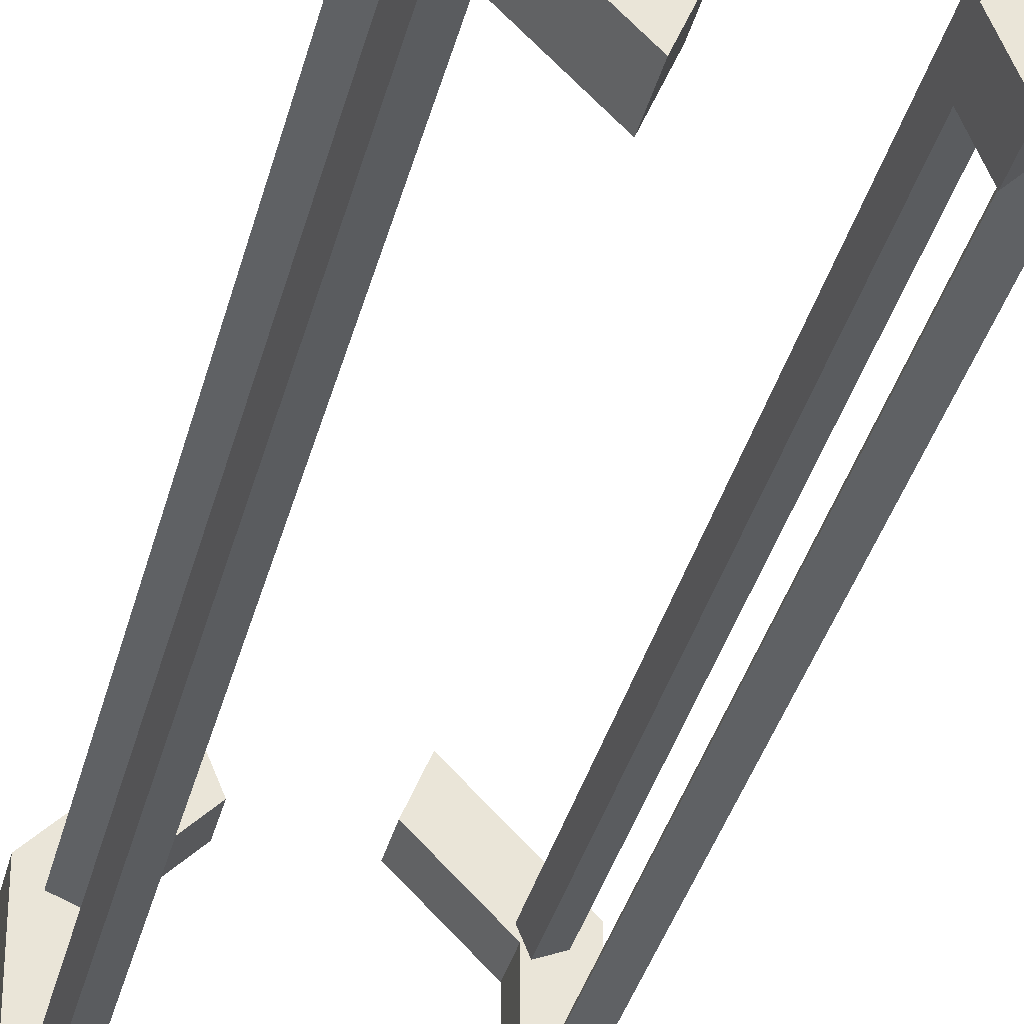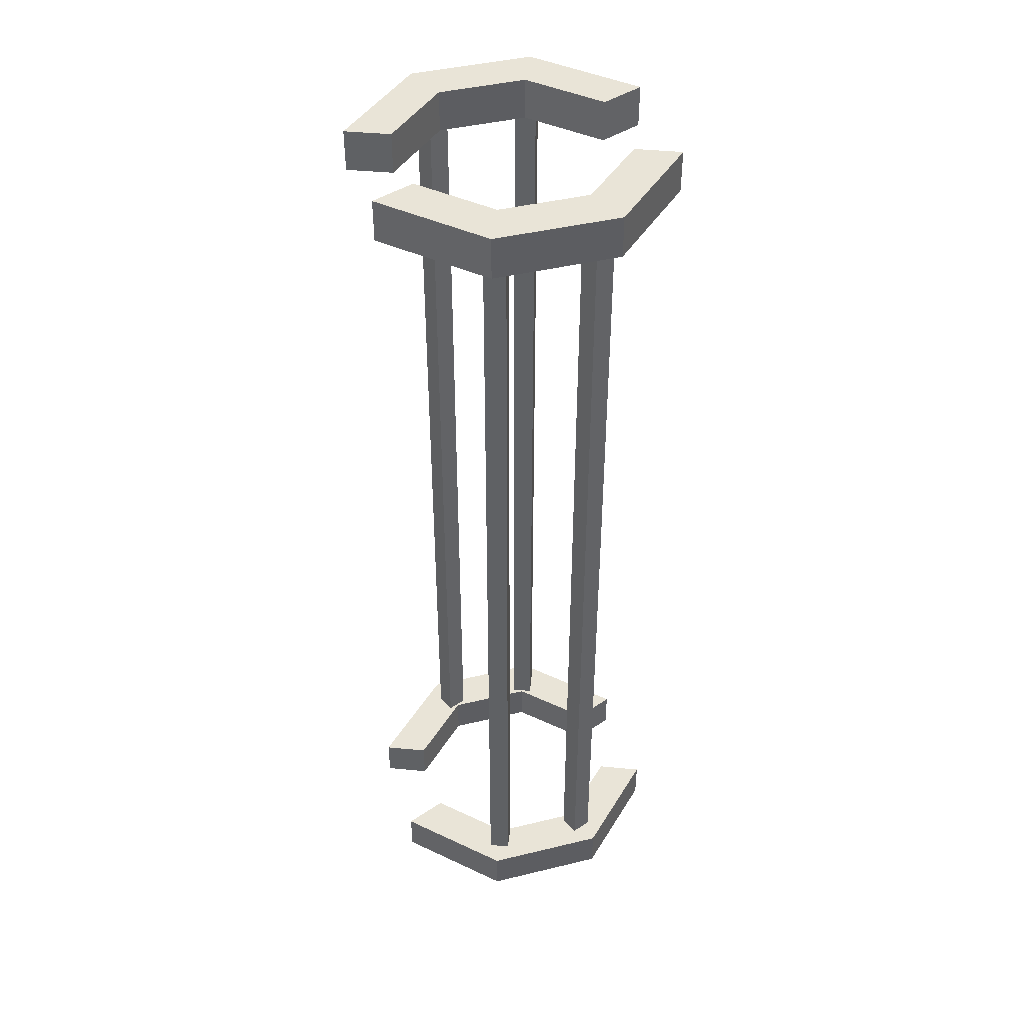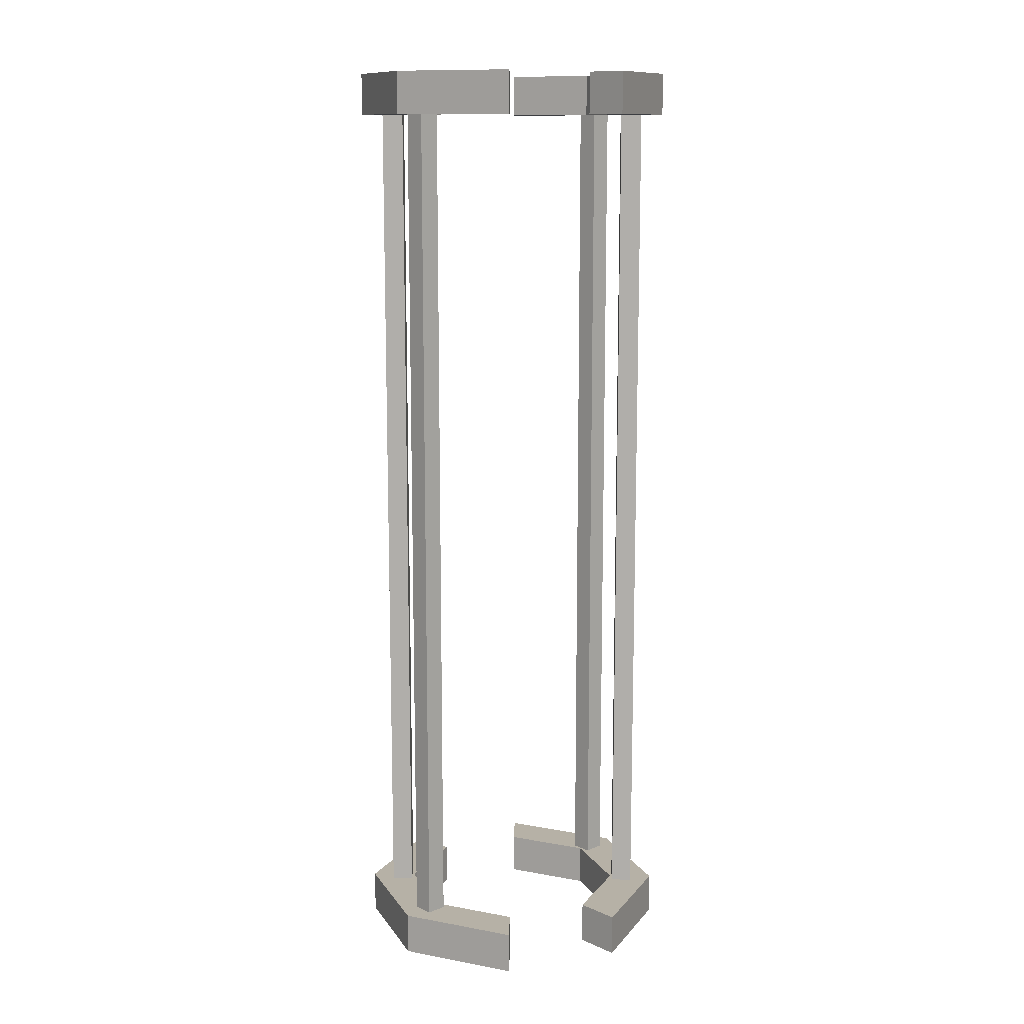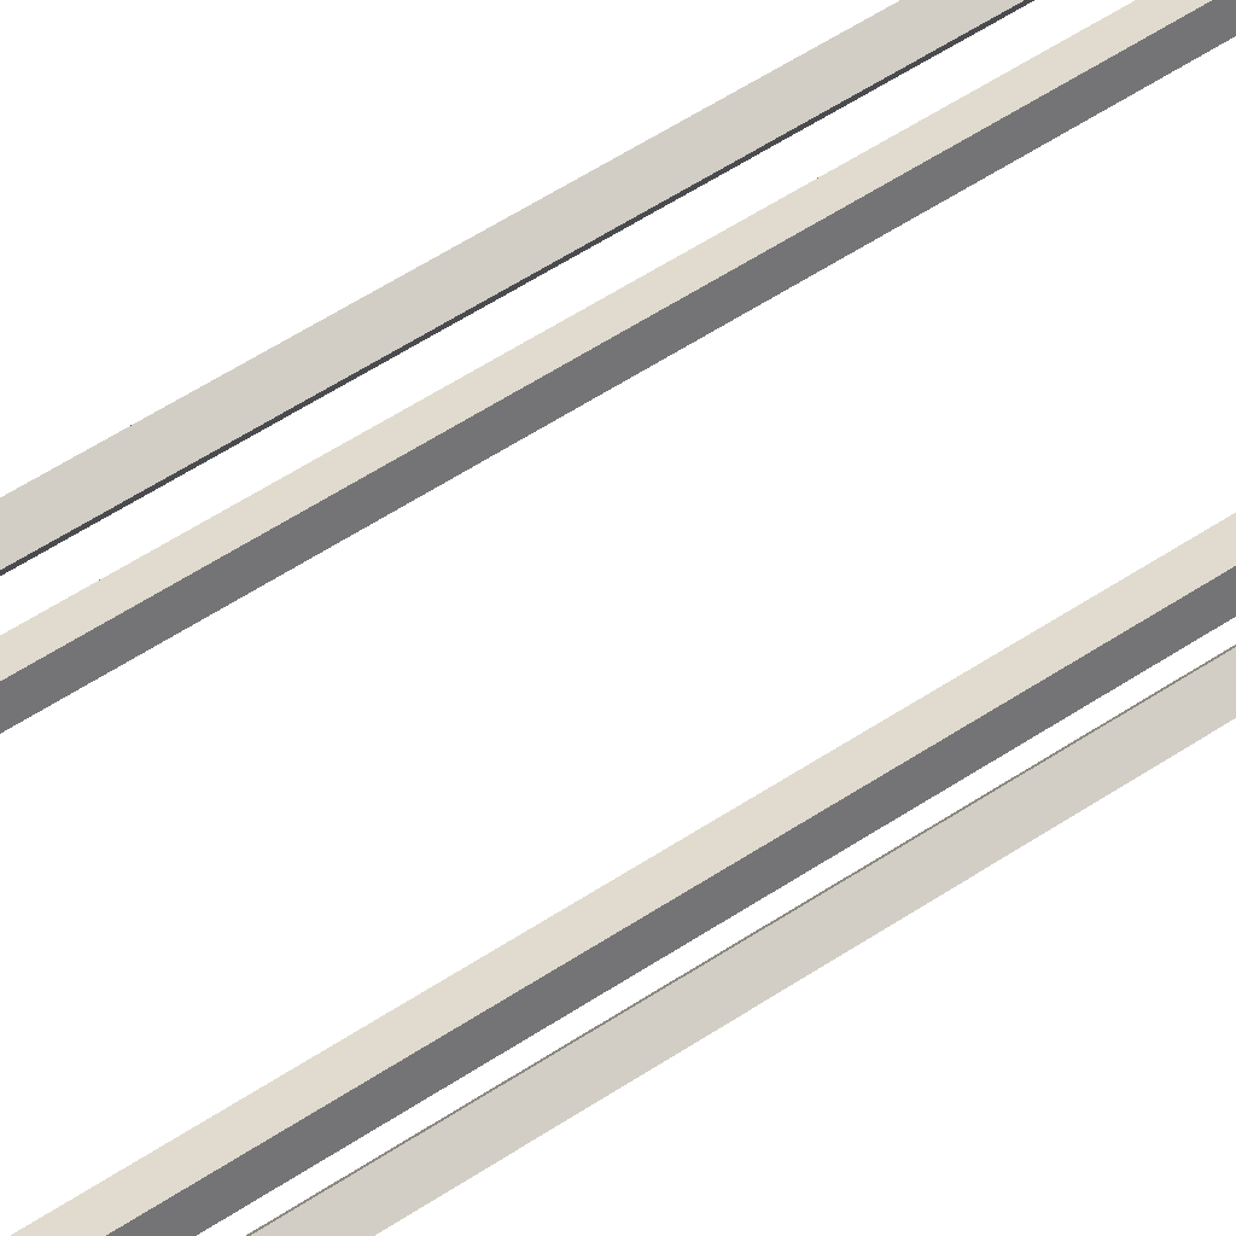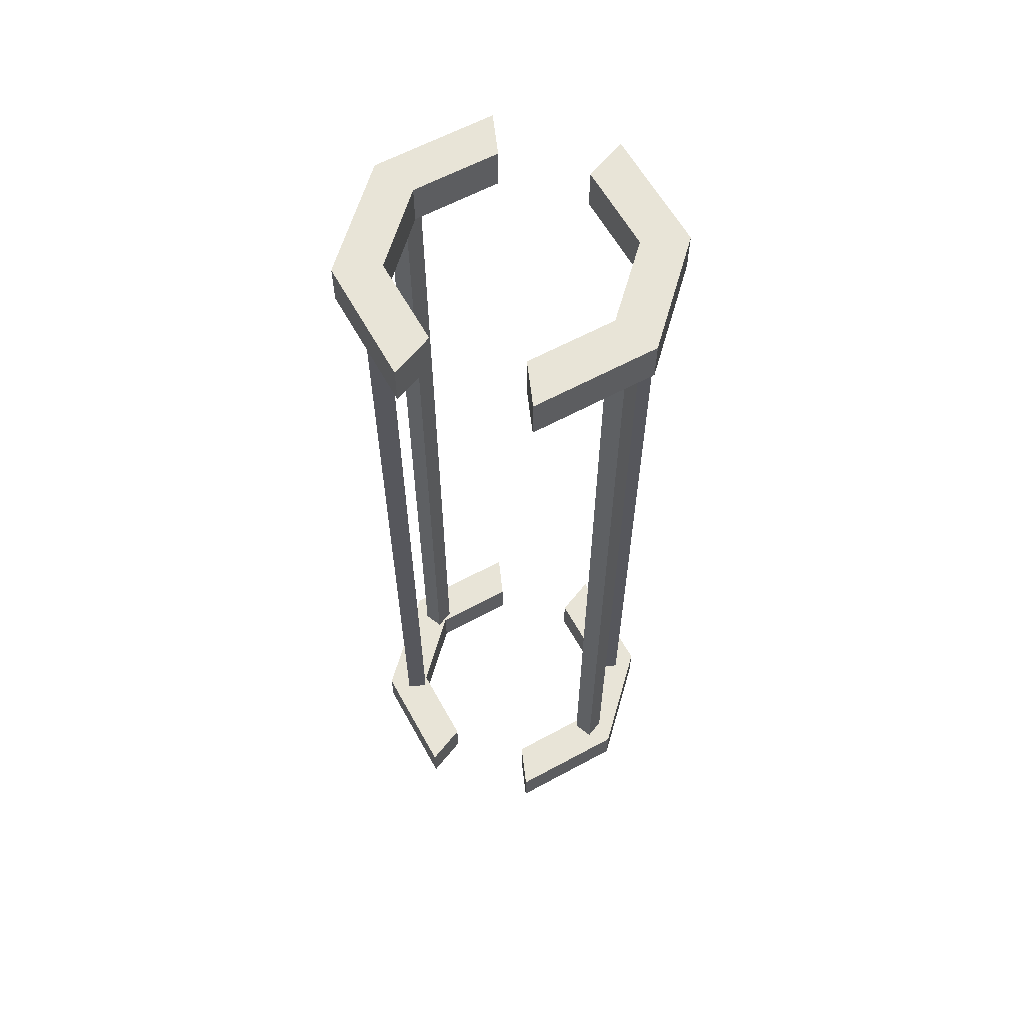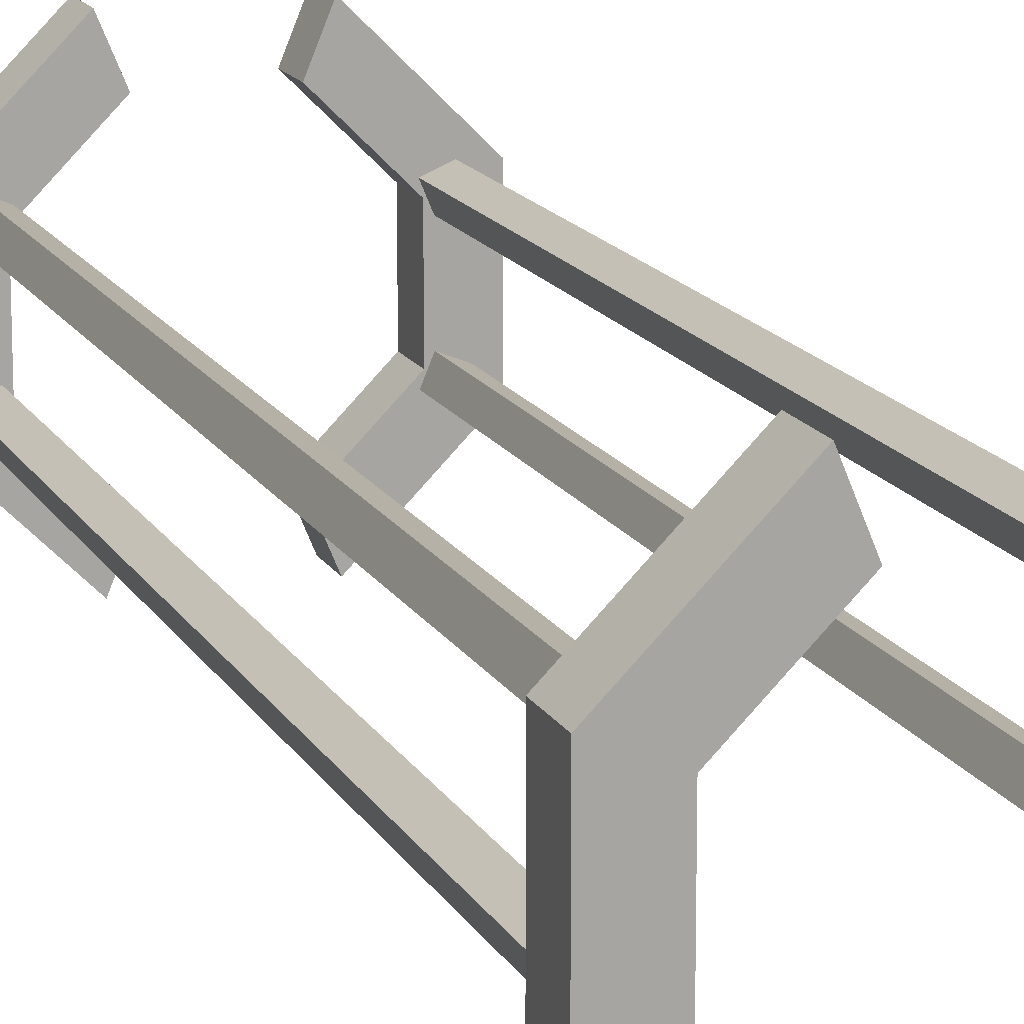
<metadata>
{"format":"obj","ext":"obj","renderer":"f3d","projection":"perspective","resolution":1024,"background":"white","views":[{"elev":-33.9,"azim":-13.2,"up":"+Z"},{"elev":43.2,"azim":-106.0,"up":"+Y"},{"elev":12.1,"azim":158.7,"up":"+Y"},{"elev":62.2,"azim":56.9,"up":"+Z"},{"elev":61.3,"azim":-163.9,"up":"+Y"},{"elev":14.9,"azim":160.6,"up":"+Z"}]}
</metadata>
<code>
o Group_001
v -0.3125 0.1875 0.1294
v -0.1812 0.1875 0.4375
v -0.4375 0.1875 0.1812
v -0.1294 0.1875 0.3125
v -0.4375 0.1875 -0.1812
v -0.3125 0.1875 -0.1294
v -0.1812 0.1875 -0.4375
v -0.1294 0.1875 -0.3125
v 0.1812 0.1875 -0.4375
v 0.1294 0.1875 -0.3125
v 0.3125 0.1875 -0.1294
v 0.4375 0.1875 -0.1812
v 0.3125 0.1875 0.1294
v 0.1812 0.1875 0.4375
v 0.1294 0.1875 0.3125
v 0.4375 0.1875 0.1812
v -0.4375 0.3125 0.1812
v -0.3125 0.3125 0.1294
v -0.4375 0.3125 -0.1812
v -0.1812 0.3125 0.4375
v -0.1294 0.3125 0.3125
v 0.1812 0.3125 0.4375
v 0.3125 0.3125 0.1294
v 0.1294 0.3125 0.3125
v 0.4375 0.3125 0.1812
v 0.3125 0.3125 -0.1294
v -0.3125 0.3125 -0.1294
v -0.1812 0.3125 -0.4375
v -0.1294 0.3125 -0.3125
v 0.1812 0.3125 -0.4375
v 0.1294 0.3125 -0.3125
v 0.4375 0.3125 -0.1812
v -0.3125 2.875 0.1294
v -0.1812 2.875 0.4375
v -0.4375 2.875 0.1812
v -0.1294 2.875 0.3125
v -0.4375 2.875 -0.1812
v -0.3125 2.875 -0.1294
v -0.1812 2.875 -0.4375
v -0.1294 2.875 -0.3125
v 0.1812 2.875 -0.4375
v 0.1294 2.875 -0.3125
v 0.3125 2.875 -0.1294
v 0.4375 2.875 -0.1812
v 0.3125 2.875 0.1294
v 0.1812 2.875 0.4375
v 0.1294 2.875 0.3125
v 0.4375 2.875 0.1812
v -0.4375 3 0.1812
v -0.3125 3 0.1294
v -0.4375 3 -0.1812
v -0.1812 3 0.4375
v -0.1294 3 0.3125
v 0.1812 3 0.4375
v 0.3125 3 0.1294
v 0.1294 3 0.3125
v 0.4375 3 0.1812
v 0.3125 3 -0.1294
v -0.3125 3 -0.1294
v -0.1812 3 -0.4375
v -0.1294 3 -0.3125
v 0.1812 3 -0.4375
v 0.1294 3 -0.3125
v 0.4375 3 -0.1812
v -0.3634 2.875 0.1843
v -0.3873 0.3125 0.1266
v -0.3634 0.3125 0.1843
v -0.3873 2.875 0.1266
v -0.3056 0.3125 0.1604
v -0.3056 2.875 0.1604
v -0.3295 2.875 0.1027
v -0.3295 0.3125 0.1027
v -0.3873 2.875 -0.1266
v -0.3634 0.3125 -0.1843
v -0.3873 0.3125 -0.1266
v -0.3634 2.875 -0.1843
v -0.3295 0.3125 -0.1027
v -0.3295 2.875 -0.1027
v -0.3056 2.875 -0.1604
v -0.3056 0.3125 -0.1604
v 0.3634 2.875 -0.1843
v 0.3873 0.3125 -0.1266
v 0.3634 0.3125 -0.1843
v 0.3873 2.875 -0.1266
v 0.3056 0.3125 -0.1604
v 0.3056 2.875 -0.1604
v 0.3295 2.875 -0.1027
v 0.3295 0.3125 -0.1027
v 0.3873 2.875 0.1266
v 0.3634 0.3125 0.1843
v 0.3873 0.3125 0.1266
v 0.3634 2.875 0.1843
v 0.3295 0.3125 0.1027
v 0.3295 2.875 0.1027
v 0.3056 2.875 0.1604
v 0.3056 0.3125 0.1604
v -0.1843 2.875 -0.3634
v -0.1266 2.875 -0.3873
v -0.1604 2.875 -0.3056
v -0.1027 2.875 -0.3295
v 0.1266 2.875 -0.3873
v 0.1843 2.875 -0.3634
v 0.1027 2.875 -0.3295
v 0.1604 2.875 -0.3056
f 1 2 3
f 2 1 4
f 5 6 3
f 6 5 7
f 3 6 1
f 6 7 8
f 10 9 11
f 11 9 12
f 11 12 13
f 13 14 15
f 14 13 16
f 16 13 12
f 17 18 19
f 18 17 20
f 18 20 21
f 22 23 24
f 23 22 25
f 23 25 26
f 19 27 28
f 27 19 18
f 28 27 29
f 8 7 28
f 30 31 26
f 30 26 32
f 32 26 25
f 16 22 14
f 22 16 25
f 20 3 2
f 3 20 17
f 19 3 17
f 3 19 5
f 28 5 19
f 5 28 7
f 30 12 9
f 12 30 32
f 12 25 16
f 25 12 32
f 26 13 23
f 13 26 11
f 26 10 11
f 10 26 31
f 8 27 6
f 27 8 29
f 6 18 1
f 18 6 27
f 18 4 1
f 4 18 21
f 23 15 24
f 15 23 13
f 24 14 22
f 14 24 15
f 4 20 2
f 20 4 21
f 33 34 35
f 34 33 36
f 37 38 35
f 38 37 39
f 35 38 33
f 38 39 40
f 42 41 43
f 43 41 44
f 43 44 45
f 45 46 47
f 46 45 48
f 48 45 44
f 49 50 51
f 50 49 52
f 50 52 53
f 54 55 56
f 55 54 57
f 55 57 58
f 51 59 60
f 59 51 50
f 60 59 61
f 62 63 58
f 62 58 64
f 64 58 57
f 48 54 46
f 54 48 57
f 52 35 34
f 35 52 49
f 51 35 49
f 35 51 37
f 60 37 51
f 37 60 39
f 62 44 41
f 44 62 64
f 44 57 48
f 57 44 64
f 58 45 55
f 45 58 43
f 58 42 43
f 42 58 63
f 40 59 38
f 59 40 61
f 38 50 33
f 50 38 59
f 50 36 33
f 36 50 53
f 55 47 56
f 47 55 45
f 56 46 54
f 46 56 47
f 36 52 34
f 52 36 53
f 65 66 67
f 66 65 68
f 69 65 67
f 65 69 70
f 71 66 68
f 66 71 72
f 71 69 72
f 69 71 70
f 73 74 75
f 74 73 76
f 77 73 75
f 73 77 78
f 79 74 76
f 74 79 80
f 79 77 80
f 77 79 78
f 81 82 83
f 82 81 84
f 85 81 83
f 81 85 86
f 87 82 84
f 82 87 88
f 87 85 88
f 85 87 86
f 89 90 91
f 90 89 92
f 93 89 91
f 89 93 94
f 95 90 92
f 90 95 96
f 95 93 96
f 93 95 94
f 30 9 10
f 39 60 61
f 63 62 41
f 29 8 28
f 31 30 10
f 40 39 61
f 42 63 41

</code>
